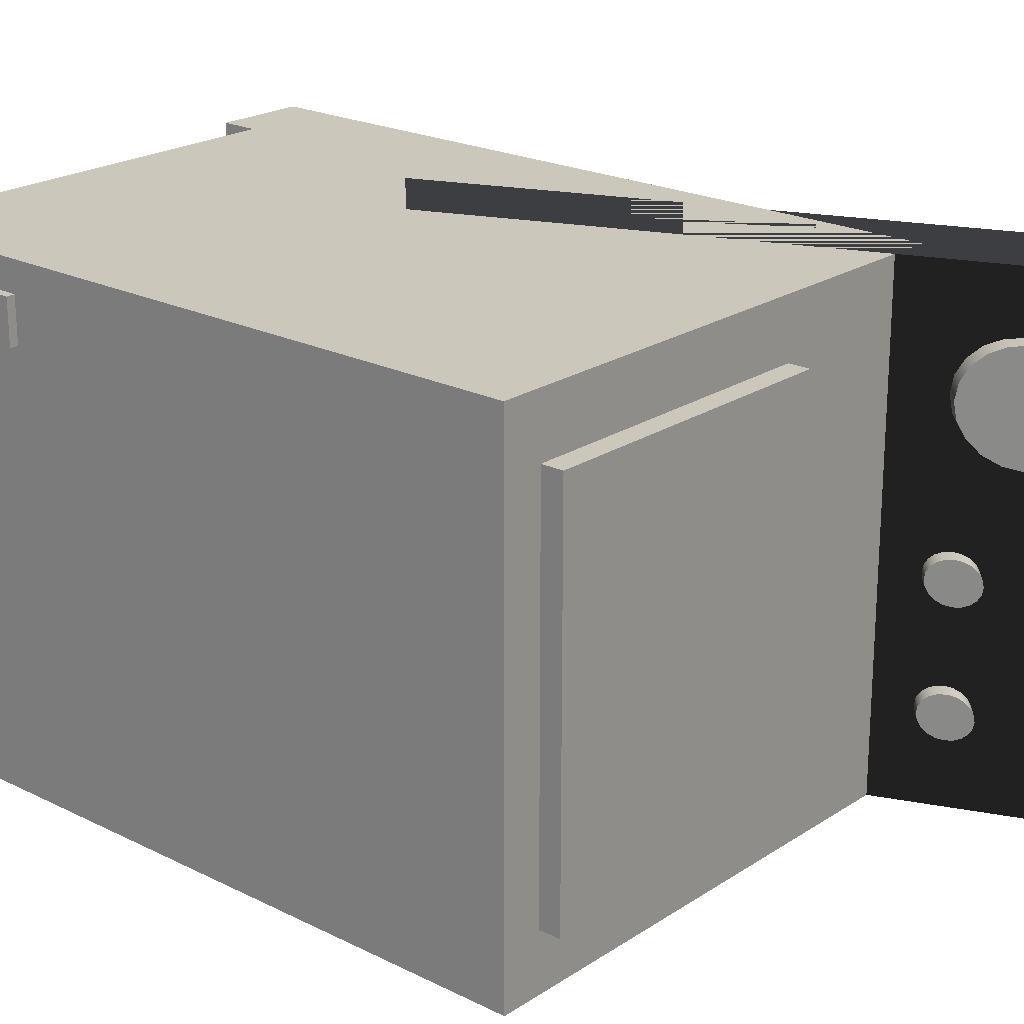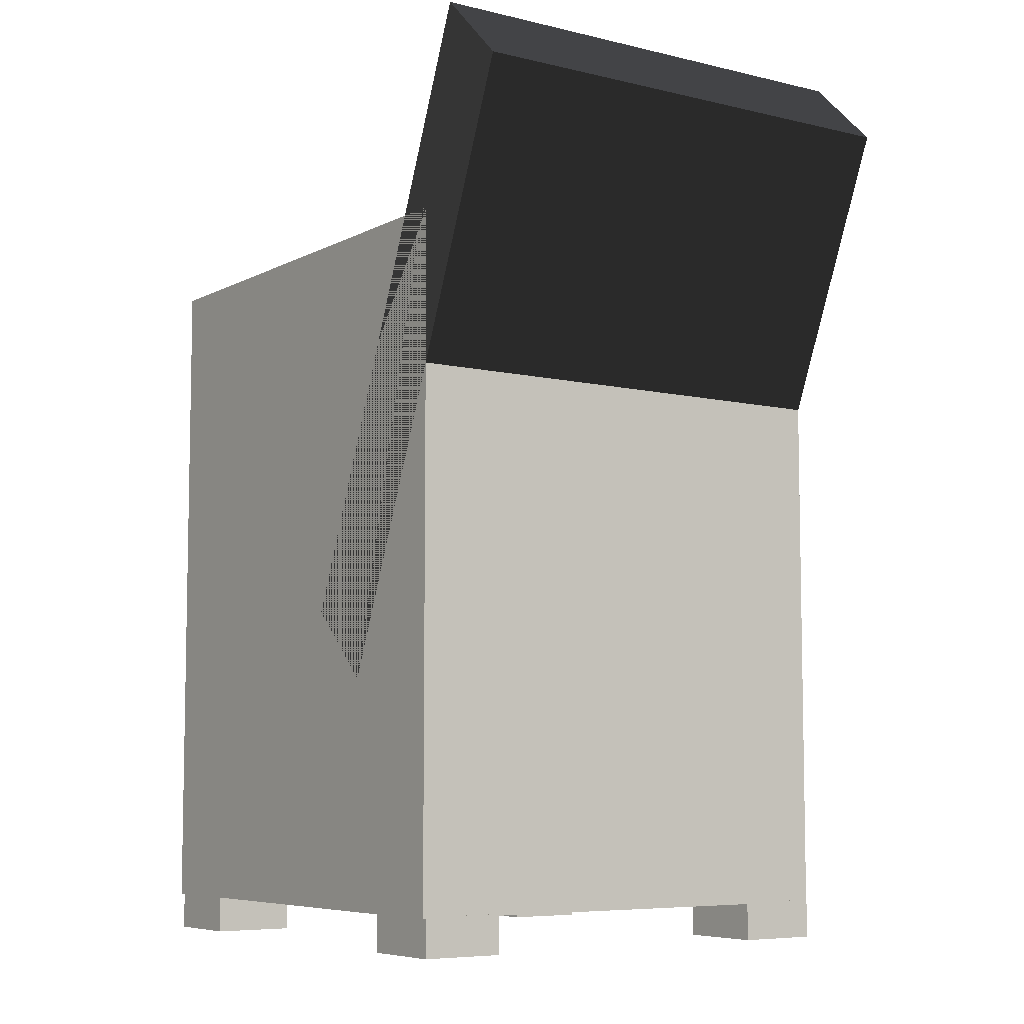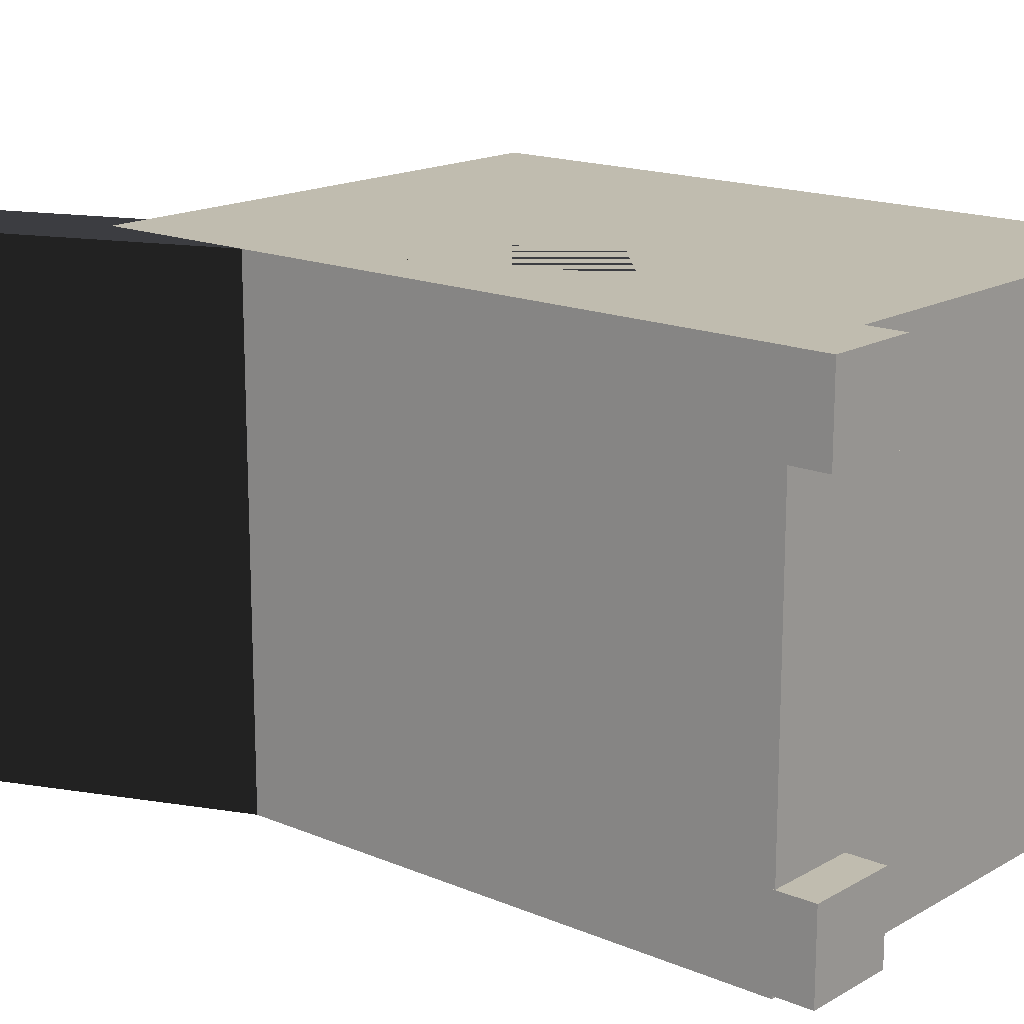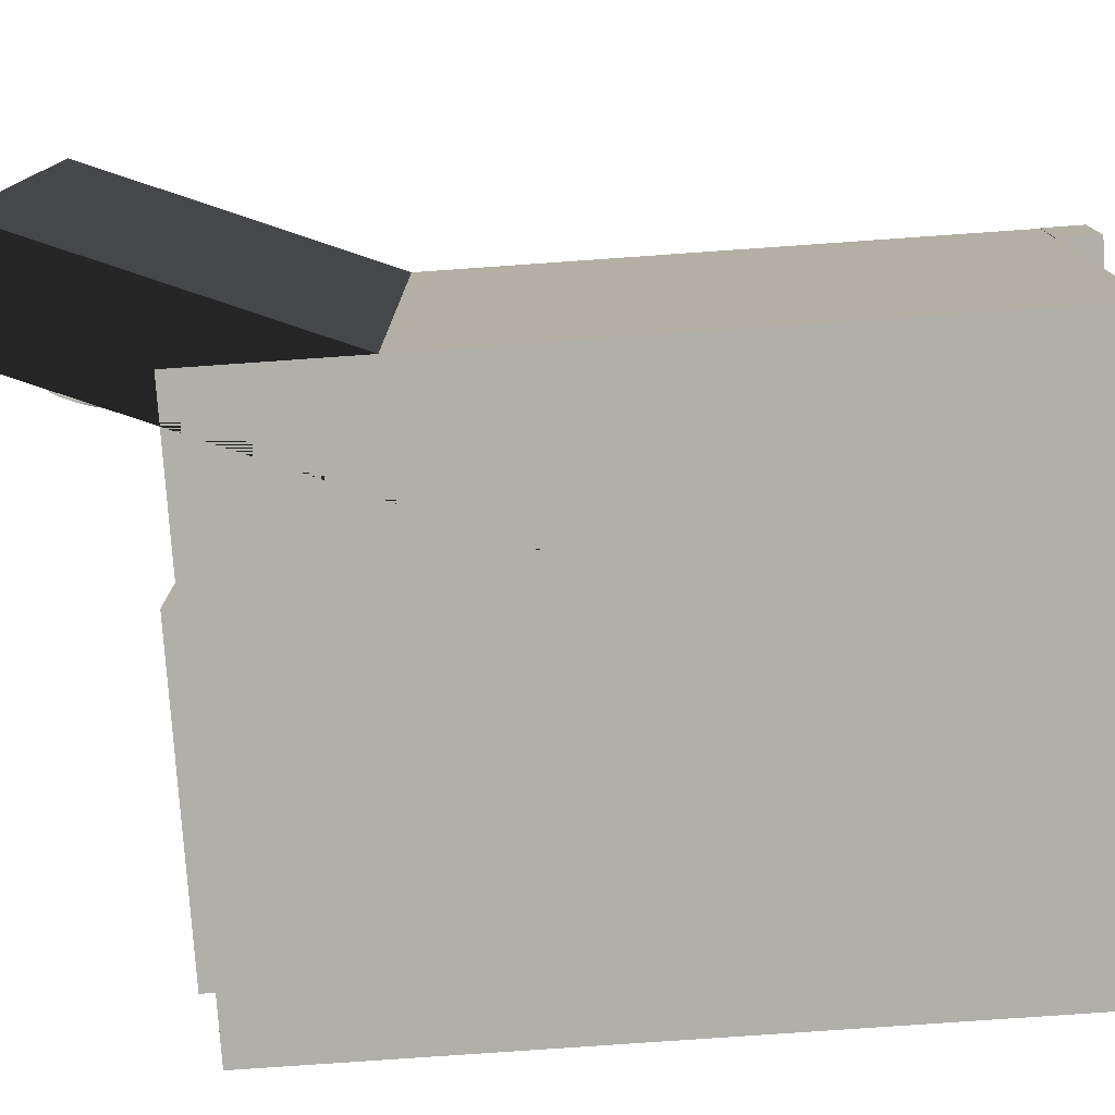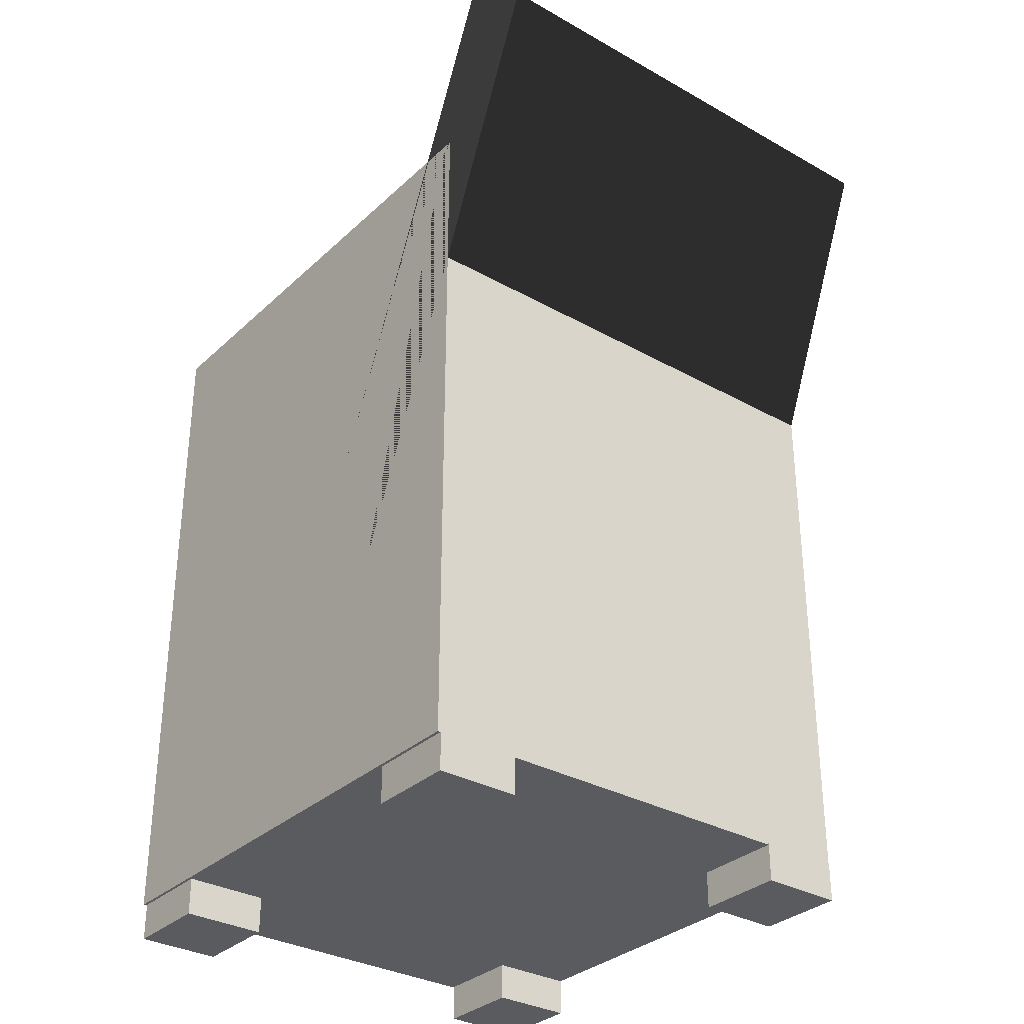
<metadata>
{"format":"obj","ext":"obj","renderer":"f3d","projection":"perspective","resolution":1024,"background":"white","views":[{"elev":21.6,"azim":131.2,"up":"+Z"},{"elev":-6.9,"azim":-124.7,"up":"+Y"},{"elev":16.3,"azim":-49.3,"up":"+Z"},{"elev":-78.0,"azim":-86.0,"up":"+Z"},{"elev":-32.3,"azim":-128.2,"up":"+Y"}]}
</metadata>
<code>
v -1.866 9.679 -1.323
v -1.879 9.718 -1.39
v -1.901 9.777 -1.443
v -1.927 9.852 -1.478
v -1.957 9.935 -1.49
v -1.987 10.02 -1.478
v -2.014 10.09 -1.443
v -2.035 10.15 -1.39
v -2.049 10.19 -1.323
v -2.053 10.2 -1.248
v -2.049 10.19 -1.174
v -2.035 10.15 -1.106
v -2.014 10.09 -1.053
v -1.987 10.02 -1.019
v -1.957 9.935 -1.007
v -1.927 9.852 -1.019
v -1.901 9.777 -1.053
v -1.879 9.718 -1.106
v -1.866 9.679 -1.174
v -1.861 9.666 -1.248
v -1.704 9.813 -1.323
v -1.718 9.851 -1.39
v -1.739 9.91 -1.443
v -1.766 9.985 -1.478
v -1.796 10.07 -1.49
v -1.826 10.15 -1.478
v -1.853 10.23 -1.443
v -1.874 10.29 -1.39
v -1.888 10.32 -1.323
v -1.892 10.34 -1.248
v -1.888 10.32 -1.174
v -1.874 10.29 -1.106
v -1.853 10.23 -1.053
v -1.826 10.15 -1.019
v -1.796 10.07 -1.007
v -1.766 9.985 -1.019
v -1.739 9.91 -1.053
v -1.718 9.851 -1.106
v -1.704 9.813 -1.174
v -1.7 9.8 -1.248
v -1.957 9.935 -1.248
v -1.796 10.07 -1.248
v -1.918 9.861 0.3659
v -1.954 9.951 0.1974
v -2.01 10.09 0.06368
v -2.081 10.27 -0.02218
v -2.159 10.46 -0.05176
v -2.238 10.66 -0.02218
v -2.308 10.83 0.06368
v -2.365 10.97 0.1974
v -2.401 11.06 0.3659
v -2.413 11.09 0.5527
v -2.401 11.06 0.7394
v -2.365 10.97 0.9079
v -2.308 10.83 1.042
v -2.238 10.66 1.128
v -2.159 10.46 1.157
v -2.081 10.27 1.128
v -2.01 10.09 1.042
v -1.954 9.951 0.9079
v -1.918 9.861 0.7394
v -1.905 9.83 0.5527
v -1.749 10.02 0.3659
v -1.785 10.11 0.1974
v -1.842 10.25 0.06368
v -1.912 10.42 -0.02218
v -1.991 10.62 -0.05176
v -2.069 10.81 -0.02218
v -2.14 10.99 0.06368
v -2.196 11.13 0.1974
v -2.232 11.22 0.3659
v -2.245 11.25 0.5527
v -2.232 11.22 0.7394
v -2.196 11.13 0.9079
v -2.14 10.99 1.042
v -2.069 10.81 1.128
v -1.991 10.62 1.157
v -1.912 10.42 1.128
v -1.842 10.25 1.042
v -1.785 10.11 0.9079
v -1.749 10.02 0.7394
v -1.737 9.986 0.5527
v -2.159 10.46 0.5527
v -1.991 10.62 0.5527
v 0.1317 4.921 1.828
v -0.7145 4.113 1.828
v -2.604 11.53 1.828
v -3.45 10.72 1.828
v -2.604 11.53 -3.677
v -3.45 10.72 -3.677
v 0.1317 4.921 -3.677
v -0.7145 4.113 -3.677
v -0.07884 3.753 1.187
v 3.248 3.753 1.187
v -0.07884 9.537 1.187
v 3.248 9.537 1.187
v -0.07884 9.537 -3.035
v 3.248 9.537 -3.035
v -0.07884 3.753 -3.035
v 3.248 3.753 -3.035
v -2.135 1.498 1.828
v 3.693 1.498 1.828
v -2.135 9.302 1.828
v 3.693 9.302 1.828
v -2.135 9.302 -3.677
v 3.693 9.302 -3.677
v -2.135 1.498 -3.677
v 3.693 1.498 -3.677
v -2.291 10.82 -1.323
v -2.304 10.86 -1.39
v -2.326 10.92 -1.443
v -2.352 10.99 -1.478
v -2.382 11.08 -1.49
v -2.412 11.16 -1.478
v -2.439 11.24 -1.443
v -2.46 11.29 -1.39
v -2.474 11.33 -1.323
v -2.478 11.35 -1.248
v -2.474 11.33 -1.174
v -2.46 11.29 -1.106
v -2.439 11.24 -1.053
v -2.412 11.16 -1.019
v -2.382 11.08 -1.007
v -2.352 10.99 -1.019
v -2.326 10.92 -1.053
v -2.304 10.86 -1.106
v -2.291 10.82 -1.174
v -2.286 10.81 -1.248
v -2.129 10.96 -1.323
v -2.143 10.99 -1.39
v -2.164 11.05 -1.443
v -2.191 11.13 -1.478
v -2.221 11.21 -1.49
v -2.251 11.29 -1.478
v -2.278 11.37 -1.443
v -2.299 11.43 -1.39
v -2.313 11.47 -1.323
v -2.317 11.48 -1.248
v -2.313 11.47 -1.174
v -2.299 11.43 -1.106
v -2.278 11.37 -1.053
v -2.251 11.29 -1.019
v -2.221 11.21 -1.007
v -2.191 11.13 -1.019
v -2.164 11.05 -1.053
v -2.143 10.99 -1.106
v -2.129 10.96 -1.174
v -2.125 10.94 -1.248
v -2.382 11.08 -1.248
v -2.221 11.21 -1.248
v 2.66 1.076 1.829
v 3.672 1.076 1.829
v 2.66 1.517 1.829
v 3.672 1.517 1.829
v 2.66 1.517 0.8844
v 3.672 1.517 0.8844
v 2.66 1.076 0.8844
v 3.672 1.076 0.8844
v 3.234 2.666 1.492
v 3.786 2.666 1.492
v 3.234 3.389 1.492
v 3.786 3.389 1.492
v 3.234 3.389 0.9996
v 3.786 3.389 0.9996
v 3.234 2.666 0.9996
v 3.786 2.666 0.9996
v -2.291 10.82 -2.571
v -2.304 10.86 -2.638
v -2.326 10.92 -2.691
v -2.352 10.99 -2.726
v -2.382 11.08 -2.737
v -2.412 11.16 -2.726
v -2.439 11.24 -2.691
v -2.46 11.29 -2.638
v -2.474 11.33 -2.571
v -2.478 11.35 -2.496
v -2.474 11.33 -2.421
v -2.46 11.29 -2.354
v -2.439 11.24 -2.301
v -2.412 11.16 -2.267
v -2.382 11.08 -2.255
v -2.352 10.99 -2.267
v -2.326 10.92 -2.301
v -2.304 10.86 -2.354
v -2.291 10.82 -2.421
v -2.286 10.81 -2.496
v -2.129 10.96 -2.571
v -2.143 10.99 -2.638
v -2.164 11.05 -2.691
v -2.191 11.13 -2.726
v -2.221 11.21 -2.737
v -2.251 11.29 -2.726
v -2.278 11.37 -2.691
v -2.299 11.43 -2.638
v -2.313 11.47 -2.571
v -2.317 11.48 -2.496
v -2.313 11.47 -2.421
v -2.299 11.43 -2.354
v -2.278 11.37 -2.301
v -2.251 11.29 -2.267
v -2.221 11.21 -2.255
v -2.191 11.13 -2.267
v -2.164 11.05 -2.301
v -2.143 10.99 -2.354
v -2.129 10.96 -2.421
v -2.125 10.94 -2.496
v -2.382 11.08 -2.496
v -2.221 11.21 -2.496
v -1.866 9.679 -2.708
v -1.879 9.718 -2.776
v -1.901 9.777 -2.829
v -1.927 9.852 -2.863
v -1.957 9.935 -2.875
v -1.987 10.02 -2.863
v -2.014 10.09 -2.829
v -2.035 10.15 -2.776
v -2.049 10.19 -2.708
v -2.053 10.2 -2.634
v -2.049 10.19 -2.559
v -2.035 10.15 -2.492
v -2.014 10.09 -2.438
v -1.987 10.02 -2.404
v -1.957 9.935 -2.392
v -1.927 9.852 -2.404
v -1.901 9.777 -2.438
v -1.879 9.718 -2.492
v -1.866 9.679 -2.559
v -1.861 9.666 -2.634
v -1.704 9.813 -2.708
v -1.718 9.851 -2.776
v -1.739 9.91 -2.829
v -1.766 9.985 -2.863
v -1.796 10.07 -2.875
v -1.826 10.15 -2.863
v -1.853 10.23 -2.829
v -1.874 10.29 -2.776
v -1.888 10.32 -2.708
v -1.892 10.34 -2.634
v -1.888 10.32 -2.559
v -1.874 10.29 -2.492
v -1.853 10.23 -2.438
v -1.826 10.15 -2.404
v -1.796 10.07 -2.392
v -1.766 9.985 -2.404
v -1.739 9.91 -2.438
v -1.718 9.851 -2.492
v -1.704 9.813 -2.559
v -1.7 9.8 -2.634
v -1.957 9.935 -2.634
v -1.796 10.07 -2.634
v 2.66 1.076 -2.698
v 3.672 1.076 -2.698
v 2.66 1.517 -2.698
v 3.672 1.517 -2.698
v 2.66 1.517 -3.643
v 3.672 1.517 -3.643
v 2.66 1.076 -3.643
v 3.672 1.076 -3.643
v -2.141 1.076 1.828
v -1.129 1.076 1.828
v -2.141 1.517 1.828
v -1.129 1.517 1.828
v -2.141 1.517 0.8837
v -1.129 1.517 0.8837
v -2.141 1.076 0.8837
v -1.129 1.076 0.8837
v -2.141 1.076 -2.698
v -1.129 1.076 -2.698
v -2.141 1.517 -2.698
v -1.129 1.517 -2.698
v -2.141 1.517 -3.643
v -1.129 1.517 -3.643
v -2.141 1.076 -3.643
v -1.129 1.076 -3.643
f 1 2 22 21
f 2 3 23 22
f 3 4 24 23
f 4 5 25 24
f 5 6 26 25
f 6 7 27 26
f 7 8 28 27
f 8 9 29 28
f 9 10 30 29
f 10 11 31 30
f 11 12 32 31
f 12 13 33 32
f 13 14 34 33
f 14 15 35 34
f 15 16 36 35
f 16 17 37 36
f 17 18 38 37
f 18 19 39 38
f 19 20 40 39
f 20 1 21 40
f 2 1 41
f 3 2 41
f 4 3 41
f 5 4 41
f 6 5 41
f 7 6 41
f 8 7 41
f 9 8 41
f 10 9 41
f 11 10 41
f 12 11 41
f 13 12 41
f 14 13 41
f 15 14 41
f 16 15 41
f 17 16 41
f 18 17 41
f 19 18 41
f 20 19 41
f 1 20 41
f 21 22 42
f 22 23 42
f 23 24 42
f 24 25 42
f 25 26 42
f 26 27 42
f 27 28 42
f 28 29 42
f 29 30 42
f 30 31 42
f 31 32 42
f 32 33 42
f 33 34 42
f 34 35 42
f 35 36 42
f 36 37 42
f 37 38 42
f 38 39 42
f 39 40 42
f 40 21 42
f 43 44 64 63
f 44 45 65 64
f 45 46 66 65
f 46 47 67 66
f 47 48 68 67
f 48 49 69 68
f 49 50 70 69
f 50 51 71 70
f 51 52 72 71
f 52 53 73 72
f 53 54 74 73
f 54 55 75 74
f 55 56 76 75
f 56 57 77 76
f 57 58 78 77
f 58 59 79 78
f 59 60 80 79
f 60 61 81 80
f 61 62 82 81
f 62 43 63 82
f 44 43 83
f 45 44 83
f 46 45 83
f 47 46 83
f 48 47 83
f 49 48 83
f 50 49 83
f 51 50 83
f 52 51 83
f 53 52 83
f 54 53 83
f 55 54 83
f 56 55 83
f 57 56 83
f 58 57 83
f 59 58 83
f 60 59 83
f 61 60 83
f 62 61 83
f 43 62 83
f 63 64 84
f 64 65 84
f 65 66 84
f 66 67 84
f 67 68 84
f 68 69 84
f 69 70 84
f 70 71 84
f 71 72 84
f 72 73 84
f 73 74 84
f 74 75 84
f 75 76 84
f 76 77 84
f 77 78 84
f 78 79 84
f 79 80 84
f 80 81 84
f 81 82 84
f 82 63 84
f 85 86 88 87
f 87 88 90 89
f 89 90 92 91
f 91 92 86 85
f 86 92 90 88
f 91 85 87 89
f 93 94 96 95
f 95 96 98 97
f 97 98 100 99
f 99 100 94 93
f 94 100 98 96
f 99 93 95 97
f 101 102 104 103
f 103 104 106 105
f 105 106 108 107
f 107 108 102 101
f 102 108 106 104
f 107 101 103 105
f 109 110 130 129
f 110 111 131 130
f 111 112 132 131
f 112 113 133 132
f 113 114 134 133
f 114 115 135 134
f 115 116 136 135
f 116 117 137 136
f 117 118 138 137
f 118 119 139 138
f 119 120 140 139
f 120 121 141 140
f 121 122 142 141
f 122 123 143 142
f 123 124 144 143
f 124 125 145 144
f 125 126 146 145
f 126 127 147 146
f 127 128 148 147
f 128 109 129 148
f 110 109 149
f 111 110 149
f 112 111 149
f 113 112 149
f 114 113 149
f 115 114 149
f 116 115 149
f 117 116 149
f 118 117 149
f 119 118 149
f 120 119 149
f 121 120 149
f 122 121 149
f 123 122 149
f 124 123 149
f 125 124 149
f 126 125 149
f 127 126 149
f 128 127 149
f 109 128 149
f 129 130 150
f 130 131 150
f 131 132 150
f 132 133 150
f 133 134 150
f 134 135 150
f 135 136 150
f 136 137 150
f 137 138 150
f 138 139 150
f 139 140 150
f 140 141 150
f 141 142 150
f 142 143 150
f 143 144 150
f 144 145 150
f 145 146 150
f 146 147 150
f 147 148 150
f 148 129 150
f 151 152 154 153
f 153 154 156 155
f 155 156 158 157
f 157 158 152 151
f 152 158 156 154
f 157 151 153 155
f 159 160 162 161
f 161 162 164 163
f 163 164 166 165
f 165 166 160 159
f 160 166 164 162
f 165 159 161 163
f 167 168 188 187
f 168 169 189 188
f 169 170 190 189
f 170 171 191 190
f 171 172 192 191
f 172 173 193 192
f 173 174 194 193
f 174 175 195 194
f 175 176 196 195
f 176 177 197 196
f 177 178 198 197
f 178 179 199 198
f 179 180 200 199
f 180 181 201 200
f 181 182 202 201
f 182 183 203 202
f 183 184 204 203
f 184 185 205 204
f 185 186 206 205
f 186 167 187 206
f 168 167 207
f 169 168 207
f 170 169 207
f 171 170 207
f 172 171 207
f 173 172 207
f 174 173 207
f 175 174 207
f 176 175 207
f 177 176 207
f 178 177 207
f 179 178 207
f 180 179 207
f 181 180 207
f 182 181 207
f 183 182 207
f 184 183 207
f 185 184 207
f 186 185 207
f 167 186 207
f 187 188 208
f 188 189 208
f 189 190 208
f 190 191 208
f 191 192 208
f 192 193 208
f 193 194 208
f 194 195 208
f 195 196 208
f 196 197 208
f 197 198 208
f 198 199 208
f 199 200 208
f 200 201 208
f 201 202 208
f 202 203 208
f 203 204 208
f 204 205 208
f 205 206 208
f 206 187 208
f 209 210 230 229
f 210 211 231 230
f 211 212 232 231
f 212 213 233 232
f 213 214 234 233
f 214 215 235 234
f 215 216 236 235
f 216 217 237 236
f 217 218 238 237
f 218 219 239 238
f 219 220 240 239
f 220 221 241 240
f 221 222 242 241
f 222 223 243 242
f 223 224 244 243
f 224 225 245 244
f 225 226 246 245
f 226 227 247 246
f 227 228 248 247
f 228 209 229 248
f 210 209 249
f 211 210 249
f 212 211 249
f 213 212 249
f 214 213 249
f 215 214 249
f 216 215 249
f 217 216 249
f 218 217 249
f 219 218 249
f 220 219 249
f 221 220 249
f 222 221 249
f 223 222 249
f 224 223 249
f 225 224 249
f 226 225 249
f 227 226 249
f 228 227 249
f 209 228 249
f 229 230 250
f 230 231 250
f 231 232 250
f 232 233 250
f 233 234 250
f 234 235 250
f 235 236 250
f 236 237 250
f 237 238 250
f 238 239 250
f 239 240 250
f 240 241 250
f 241 242 250
f 242 243 250
f 243 244 250
f 244 245 250
f 245 246 250
f 246 247 250
f 247 248 250
f 248 229 250
f 251 252 254 253
f 253 254 256 255
f 255 256 258 257
f 257 258 252 251
f 252 258 256 254
f 257 251 253 255
f 259 260 262 261
f 261 262 264 263
f 263 264 266 265
f 265 266 260 259
f 260 266 264 262
f 265 259 261 263
f 267 268 270 269
f 269 270 272 271
f 271 272 274 273
f 273 274 268 267
f 268 274 272 270
f 273 267 269 271

</code>
